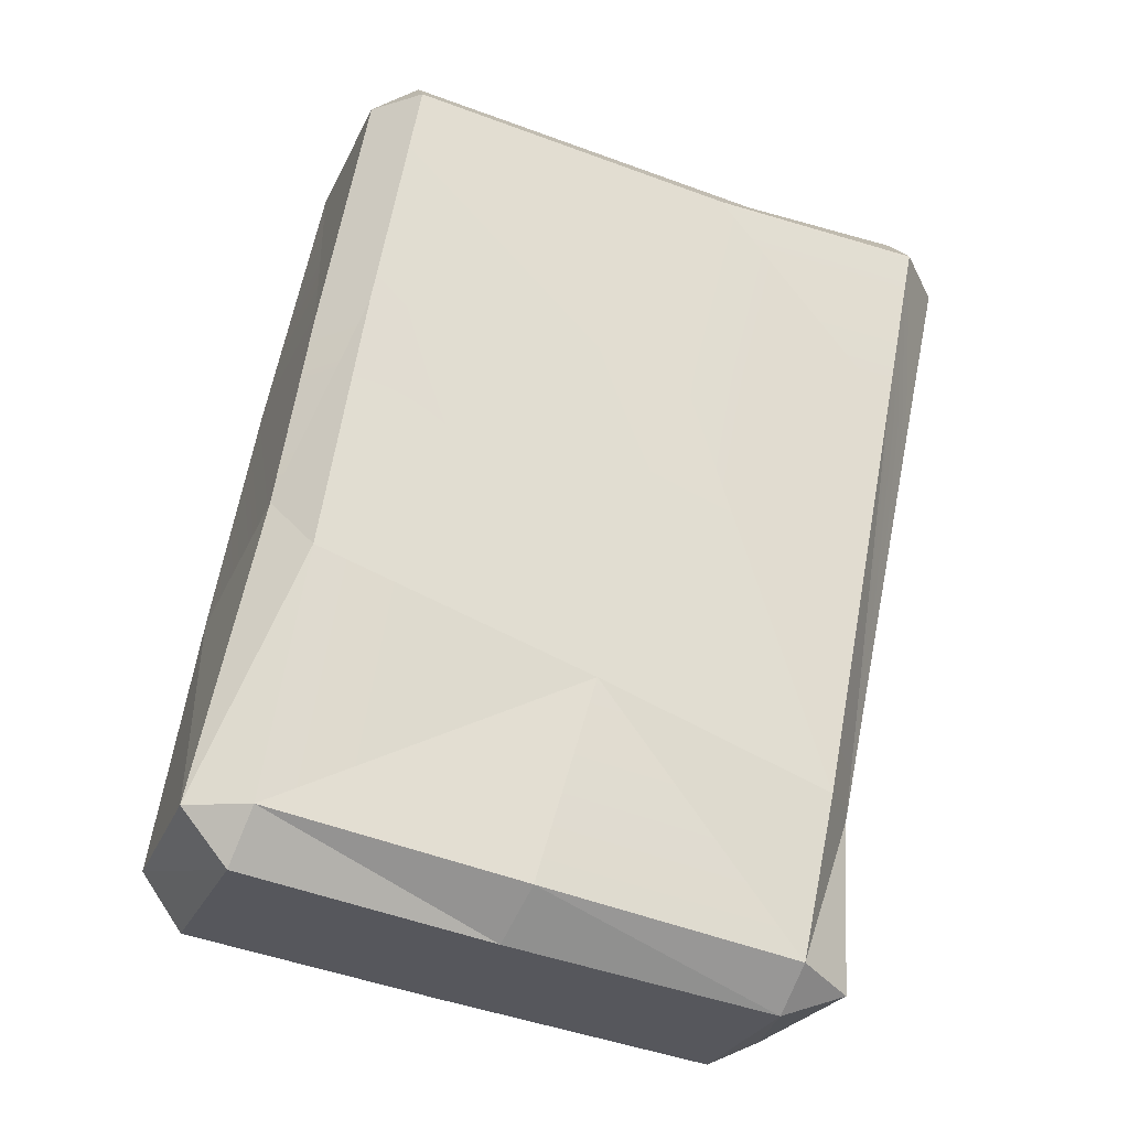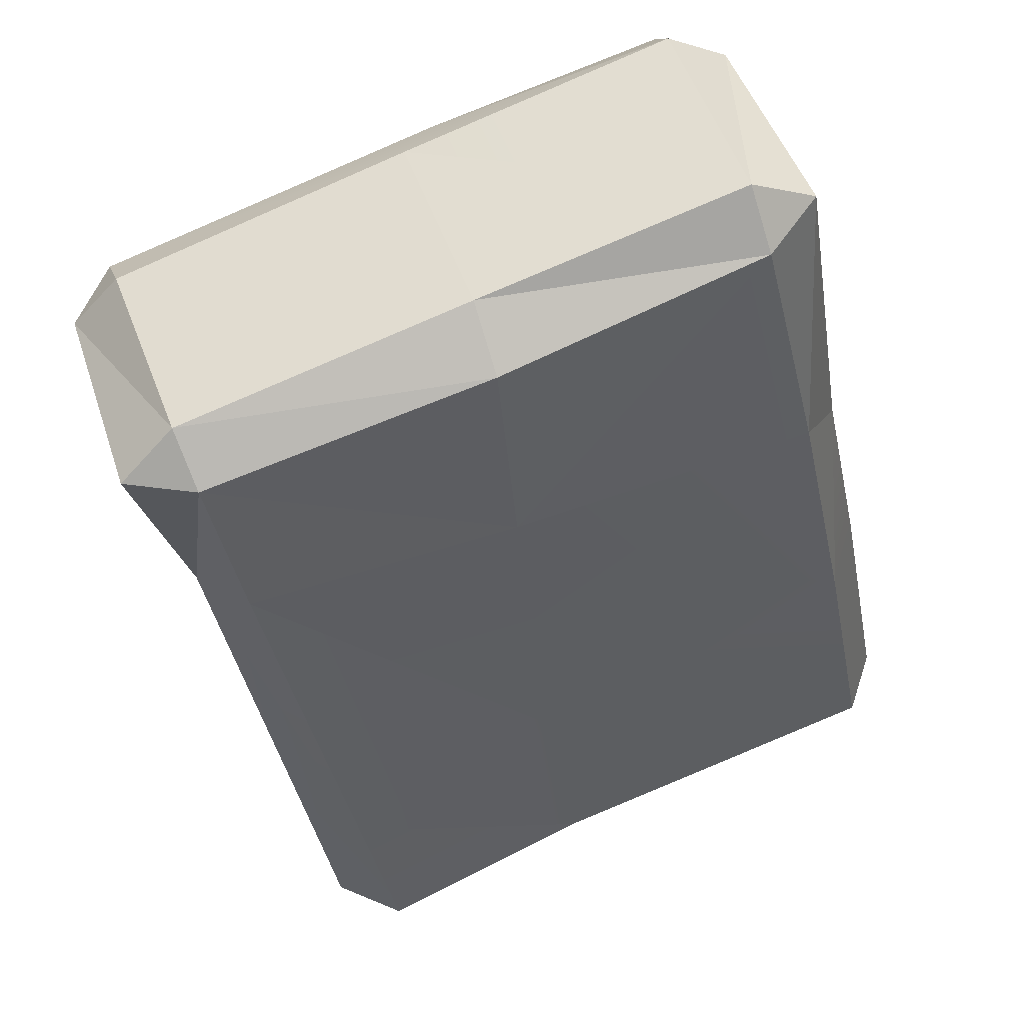
<metadata>
{"format":"obj","ext":"obj","renderer":"f3d","projection":"perspective","resolution":1024,"background":"white","views":[{"elev":-53.4,"azim":135.6,"up":"+Y"},{"elev":-9.1,"azim":0.6,"up":"+Z"}]}
</metadata>
<code>
g trinketRune2
v -0.4041 -0.1803 0.1511
v -0.1028 -0.1152 0.2353
v -0.424 -0.3736 0.239
v -0.1028 -0.1152 0.2353
v -0.06893 -0.3725 0.3988
v -0.424 -0.3736 0.239
v -0.08956 0.2945 0.02809
v -0.2911 0.3187 -0.08085
v -0.08189 0.5312 -0.0916
v 0.19 -0.04237 0.3336
v -0.1028 -0.1152 0.2353
v 0.2458 0.2469 0.1856
v -0.1028 -0.1152 0.2353
v -0.08956 0.2945 0.02809
v 0.2458 0.2469 0.1856
v -0.4041 -0.1803 0.1511
v -0.2911 0.3187 -0.08085
v -0.2454 0.5204 -0.1745
v -0.08189 0.5312 -0.0916
v -0.2911 0.3187 -0.08085
v -0.06893 -0.3725 0.3988
v -0.1028 -0.1152 0.2353
v 0.1279 -0.3738 0.4756
v -0.1028 -0.1152 0.2353
v 0.19 -0.04237 0.3336
v 0.1279 -0.3738 0.4756
v 0.08993 0.4372 -0.4566
v 0.05863 0.1468 -0.3188
v 0.5546 0.4367 -0.2644
v 0.4925 0.08888 -0.1049
v 0.004866 -0.3517 -0.0821
v -0.3599 -0.403 -0.1958
v 0.4187 -0.2849 0.06347
v -0.2453 0.1847 -0.4788
v -0.3599 -0.403 -0.1958
v -0.4042 -0.6301 -0.07916
v -0.0185 -0.6462 0.06813
v 0.08993 0.4372 -0.4566
v -0.1965 0.4351 -0.5993
v -0.4367 -0.6561 0.0006776
v -0.5329 -0.5337 0.2286
v -0.04876 -0.6702 0.165
v -0.5329 -0.5337 0.2286
v -0.1461 -0.5417 0.4015
v -0.04876 -0.6702 0.165
v 0.2111 -0.5472 0.5579
v 0.3111 -0.6736 0.3172
v -0.5401 -0.2045 0.05352
v -0.5967 -0.4797 0.1795
v -0.4381 -0.3692 -0.1543
v -0.5967 -0.4797 0.1795
v -0.5075 -0.6145 -0.06483
v -0.4381 -0.3692 -0.1543
v -0.04876 -0.6702 0.165
v -0.1461 -0.5417 0.4015
v 0.3111 -0.6736 0.3172
v -0.08272 0.6769 -0.2213
v -0.3066 0.6508 -0.3137
v 0.01142 0.5246 -0.4503
v -0.3066 0.6508 -0.3137
v -0.2101 0.5367 -0.5579
v 0.01142 0.5246 -0.4503
v -0.295 0.4701 -0.5593
v -0.3848 0.5947 -0.3135
v -0.3372 0.2227 -0.4399
v -0.4368 0.3269 -0.1905
v -0.5401 -0.2045 0.05352
v 0.4463 0.6635 0.006468
v -0.08272 0.6769 -0.2213
v 0.5367 0.5256 -0.2302
v -0.08272 0.6769 -0.2213
v 0.01142 0.5246 -0.4503
v 0.5367 0.5256 -0.2302
v -0.3599 -0.403 -0.1958
v -0.4042 -0.6301 -0.07916
v 0.004866 -0.3517 -0.0821
v 0.4187 -0.2849 0.06347
v 0.3392 -0.6288 0.2351
v 0.004866 -0.3517 -0.0821
v -0.0185 -0.6462 0.06813
v 0.3392 -0.6288 0.2351
v 0.4644 -0.1765 0.1172
v 0.401 -0.6139 0.3179
v 0.3628 -0.1206 0.3926
v 0.401 -0.6139 0.3179
v 0.293 -0.4805 0.5566
v 0.3628 -0.1206 0.3926
v 0.521 0.109 -0.0122
v 0.4644 -0.1765 0.1172
v 0.4247 0.2116 0.2352
v 0.3628 -0.1206 0.3926
v 0.488 0.5908 0.05244
v -0.5329 -0.5337 0.2286
v -0.4367 -0.6561 0.0006776
v -0.5967 -0.4797 0.1795
v -0.4367 -0.6561 0.0006776
v -0.5075 -0.6145 -0.06483
v -0.5967 -0.4797 0.1795
v -0.5329 -0.5337 0.2286
v -0.5556 -0.4475 0.2673
v -0.1461 -0.5417 0.4015
v -0.1145 -0.4471 0.4648
v 0.2111 -0.5472 0.5579
v -0.5967 -0.4797 0.1795
v -0.5401 -0.2045 0.05352
v -0.5556 -0.4475 0.2673
v -0.5401 -0.2045 0.05352
v -0.5028 -0.1513 0.1356
v -0.5556 -0.4475 0.2673
v -0.1145 -0.4471 0.4648
v 0.1979 -0.447 0.5913
v 0.2111 -0.5472 0.5579
v -0.3848 0.5947 -0.3135
v -0.3426 0.6231 -0.2307
v -0.4368 0.3269 -0.1905
v -0.3426 0.6231 -0.2307
v -0.4055 0.3443 -0.1011
v -0.4368 0.3269 -0.1905
v -0.5028 -0.1513 0.1356
v -0.5401 -0.2045 0.05352
v -0.3066 0.6508 -0.3137
v -0.08272 0.6769 -0.2213
v -0.3426 0.6231 -0.2307
v -0.08272 0.6769 -0.2213
v -0.05819 0.6384 -0.0969
v -0.3426 0.6231 -0.2307
v -0.3848 0.5947 -0.3135
v -0.295 0.4701 -0.5593
v -0.3066 0.6508 -0.3137
v -0.2101 0.5367 -0.5579
v -0.08272 0.6769 -0.2213
v 0.4463 0.6635 0.006468
v -0.05819 0.6384 -0.0969
v 0.4463 0.6635 0.006468
v 0.4049 0.6161 0.07707
v -0.05819 0.6384 -0.0969
v -0.295 0.4701 -0.5593
v -0.3372 0.2227 -0.4399
v -0.1965 0.4351 -0.5993
v -0.2453 0.1847 -0.4788
v -0.4381 -0.3692 -0.1543
v -0.2101 0.5367 -0.5579
v -0.1965 0.4351 -0.5993
v 0.01142 0.5246 -0.4503
v 0.08993 0.4372 -0.4566
v 0.01142 0.5246 -0.4503
v 0.08993 0.4372 -0.4566
v 0.5367 0.5256 -0.2302
v 0.5546 0.4367 -0.2644
v -0.5075 -0.6145 -0.06483
v -0.4042 -0.6301 -0.07916
v -0.4381 -0.3692 -0.1543
v -0.4042 -0.6301 -0.07916
v -0.3599 -0.403 -0.1958
v -0.4381 -0.3692 -0.1543
v -0.2453 0.1847 -0.4788
v -0.4042 -0.6301 -0.07916
v -0.4367 -0.6561 0.0006776
v -0.0185 -0.6462 0.06813
v -0.4367 -0.6561 0.0006776
v -0.04876 -0.6702 0.165
v -0.0185 -0.6462 0.06813
v -0.0185 -0.6462 0.06813
v -0.04876 -0.6702 0.165
v 0.3392 -0.6288 0.2351
v -0.04876 -0.6702 0.165
v 0.3111 -0.6736 0.3172
v 0.3392 -0.6288 0.2351
v 0.2111 -0.5472 0.5579
v 0.293 -0.4805 0.5566
v 0.3111 -0.6736 0.3172
v 0.293 -0.4805 0.5566
v 0.401 -0.6139 0.3179
v 0.3111 -0.6736 0.3172
v 0.293 -0.4805 0.5566
v 0.1979 -0.447 0.5913
v 0.3628 -0.1206 0.3926
v 0.1979 -0.447 0.5913
v 0.2632 -0.04144 0.4077
v 0.3628 -0.1206 0.3926
v 0.3628 -0.1206 0.3926
v 0.2632 -0.04144 0.4077
v 0.4247 0.2116 0.2352
v 0.2632 -0.04144 0.4077
v 0.3255 0.2476 0.2624
v 0.4247 0.2116 0.2352
v 0.488 0.5908 0.05244
v 0.4463 0.6635 0.006468
v 0.5367 0.5256 -0.2302
v 0.488 0.5908 0.05244
v 0.5367 0.5256 -0.2302
v 0.5842 0.4665 -0.1775
v 0.488 0.5908 0.05244
v 0.5546 0.4367 -0.2644
v 0.4925 0.08888 -0.1049
v 0.5842 0.4665 -0.1775
v 0.4925 0.08888 -0.1049
v 0.521 0.109 -0.0122
v 0.5842 0.4665 -0.1775
v 0.4644 -0.1765 0.1172
v 0.4644 -0.1765 0.1172
v 0.4187 -0.2849 0.06347
v 0.401 -0.6139 0.3179
v 0.4187 -0.2849 0.06347
v 0.3392 -0.6288 0.2351
v 0.401 -0.6139 0.3179
v -0.5967 -0.4797 0.1795
v -0.5556 -0.4475 0.2673
v -0.5329 -0.5337 0.2286
v -0.3848 0.5947 -0.3135
v -0.3066 0.6508 -0.3137
v -0.3426 0.6231 -0.2307
v -0.1965 0.4351 -0.5993
v -0.2101 0.5367 -0.5579
v -0.295 0.4701 -0.5593
v -0.5075 -0.6145 -0.06483
v -0.4367 -0.6561 0.0006776
v -0.4042 -0.6301 -0.07916
v 0.1979 -0.447 0.5913
v 0.293 -0.4805 0.5566
v 0.2111 -0.5472 0.5579
v 0.4049 0.6161 0.07707
v 0.4463 0.6635 0.006468
v 0.488 0.5908 0.05244
v 0.5546 0.4367 -0.2644
v 0.5842 0.4665 -0.1775
v 0.5367 0.5256 -0.2302
v 0.3392 -0.6288 0.2351
v 0.3111 -0.6736 0.3172
v 0.401 -0.6139 0.3179
v -0.5556 -0.4475 0.2673
v -0.5028 -0.1513 0.1356
v -0.4713 -0.3786 0.266
v -0.5028 -0.1513 0.1356
v -0.4443 -0.151 0.1613
v -0.4713 -0.3786 0.266
v -0.3349 0.3358 -0.0657
v -0.5556 -0.4475 0.2673
v -0.1145 -0.4471 0.4648
v -0.101 -0.3778 0.4328
v 0.1405 -0.3784 0.529
v 0.1979 -0.447 0.5913
v 0.2632 -0.04144 0.4077
v 0.2074 -0.02852 0.3776
v 0.3255 0.2476 0.2624
v 0.2074 -0.02852 0.3776
v 0.2633 0.2559 0.2316
v 0.3255 0.2476 0.2624
v 0.3209 0.5494 0.08086
v 0.4049 0.6161 0.07707
v 0.3209 0.5494 0.08086
v -0.05819 0.6384 -0.0969
v -0.07175 0.5693 -0.0644
v -0.3426 0.6231 -0.2307
v -0.05819 0.6384 -0.0969
v -0.2853 0.5562 -0.1685
v -0.05819 0.6384 -0.0969
v -0.07175 0.5693 -0.0644
v -0.2853 0.5562 -0.1685
v -0.3426 0.6231 -0.2307
v -0.2853 0.5562 -0.1685
v -0.4055 0.3443 -0.1011
v -0.2853 0.5562 -0.1685
v -0.3349 0.3358 -0.0657
v -0.4055 0.3443 -0.1011
v -0.5028 -0.1513 0.1356
v 0.1979 -0.447 0.5913
v 0.1405 -0.3784 0.529
v 0.2632 -0.04144 0.4077
v 0.1405 -0.3784 0.529
v 0.2074 -0.02852 0.3776
v 0.2632 -0.04144 0.4077
v -0.4713 -0.3786 0.266
v -0.4443 -0.151 0.1613
v -0.424 -0.3736 0.239
v -0.4443 -0.151 0.1613
v -0.4041 -0.1803 0.1511
v -0.424 -0.3736 0.239
v -0.4713 -0.3786 0.266
v -0.424 -0.3736 0.239
v -0.101 -0.3778 0.4328
v -0.06893 -0.3725 0.3988
v 0.1279 -0.3738 0.4756
v 0.1405 -0.3784 0.529
v 0.2074 -0.02852 0.3776
v 0.19 -0.04237 0.3336
v 0.2633 0.2559 0.2316
v 0.1279 -0.3738 0.4756
v 0.19 -0.04237 0.3336
v 0.2458 0.2469 0.1856
v 0.2633 0.2559 0.2316
v 0.2971 0.5125 0.04974
v 0.3209 0.5494 0.08086
v 0.2971 0.5125 0.04974
v -0.07175 0.5693 -0.0644
v -0.08189 0.5312 -0.0916
v -0.2853 0.5562 -0.1685
v -0.07175 0.5693 -0.0644
v -0.2454 0.5204 -0.1745
v -0.07175 0.5693 -0.0644
v -0.08189 0.5312 -0.0916
v -0.2454 0.5204 -0.1745
v -0.2853 0.5562 -0.1685
v -0.2454 0.5204 -0.1745
v -0.3349 0.3358 -0.0657
v -0.2911 0.3187 -0.08085
v -0.4443 -0.151 0.1613
v -0.4041 -0.1803 0.1511
v 0.1405 -0.3784 0.529
v 0.1279 -0.3738 0.4756
v 0.2074 -0.02852 0.3776
v -0.08589 0.1937 0.1408
v -0.09537 0.0653 0.2061
v -0.1285 0.1251 0.1599
v -0.1357 0.05372 0.1954
v -0.1941 0.1541 0.1166
v -0.1921 0.213 0.0856
v -0.2699 0.1244 0.1008
v -0.3196 0.1364 0.07332
v -0.3597 -0.04756 0.1559
v -0.2985 -0.04256 0.1789
v -0.2746 -0.1315 0.237
v -0.3259 -0.1979 0.2513
v -0.2135 -0.1791 0.2884
v -0.2396 -0.2717 0.3275
v -0.1077 -0.2541 0.3735
v -0.1014 -0.1603 0.3255
v 0.02304 -0.1551 0.3751
v -0.003645 -0.08165 0.3241
v 0.1263 -0.01556 0.3431
v 0.06533 0.0191 0.2987
v 0.1755 0.14 0.2799
v 0.09344 0.1302 0.2505
v 0.04097 0.2766 0.1494
v 0.1306 0.3751 0.1339
v -0.06874 0.3616 0.05733
v -0.042 0.4936 -0.002743
v -0.2144 0.4845 -0.0704
v -0.2426 0.3299 0.001234
v -0.2523 0.3312 -0.003526
v -0.2531 0.328 -0.002125
v -0.04121 0.1816 0.08686
v -0.1278 0.08216 0.1041
v -0.05298 0.02205 0.1681
v -0.1363 -0.001919 0.146
v -0.1701 0.205 0.01993
v -0.1755 0.1032 0.07272
v -0.2288 0.0823 0.06155
v -0.3152 0.1179 0.005953
v -0.3583 -0.08039 0.09488
v -0.2544 -0.06722 0.1315
v -0.2329 -0.1474 0.1839
v -0.3225 -0.2397 0.196
v -0.1819 -0.1871 0.2268
v -0.2266 -0.3218 0.2808
v -0.07944 -0.3022 0.3321
v -0.08502 -0.1709 0.2588
v 0.05987 -0.1967 0.3338
v 0.00433 -0.09898 0.2576
v 0.1678 -0.05078 0.3004
v 0.06871 -0.004969 0.2339
v 0.2198 0.1133 0.2336
v 0.09441 0.09663 0.1899
v 0.04524 0.2338 0.09506
v 0.1727 0.3593 0.08092
v -0.05473 0.3112 0.01117
v -0.009992 0.4848 -0.06376
v -0.2076 0.4744 -0.1413
v -0.1409 0.2955 -0.01661
v -0.2482 0.31 -0.06962
v -0.257 0.2743 -0.05408
v -0.1363 -0.001919 0.146
v -0.1278 0.08216 0.1041
v -0.1357 0.05372 0.1954
v -0.1285 0.1251 0.1599
v -0.1363 -0.001919 0.146
v -0.1357 0.05372 0.1954
v -0.05298 0.02205 0.1681
v -0.09537 0.0653 0.2061
v -0.05298 0.02205 0.1681
v -0.09537 0.0653 0.2061
v -0.04121 0.1816 0.08686
v -0.08589 0.1937 0.1408
v -0.1755 0.1032 0.07272
v -0.2288 0.0823 0.06155
v -0.1941 0.1541 0.1166
v -0.2699 0.1244 0.1008
v -0.3152 0.1179 0.005953
v -0.1701 0.205 0.01993
v -0.3196 0.1364 0.07332
v -0.1921 0.213 0.0856
v -0.2544 -0.06722 0.1315
v -0.2985 -0.04256 0.1789
v -0.2288 0.0823 0.06155
v -0.2699 0.1244 0.1008
v -0.3152 0.1179 0.005953
v -0.3196 0.1364 0.07332
v -0.3583 -0.08039 0.09488
v -0.3597 -0.04756 0.1559
v -0.2329 -0.1474 0.1839
v -0.1819 -0.1871 0.2268
v -0.2746 -0.1315 0.237
v -0.2135 -0.1791 0.2884
v -0.2266 -0.3218 0.2808
v -0.3225 -0.2397 0.196
v -0.2396 -0.2717 0.3275
v -0.3259 -0.1979 0.2513
v 0.00433 -0.09898 0.2576
v -0.003645 -0.08165 0.3241
v -0.08502 -0.1709 0.2588
v -0.1014 -0.1603 0.3255
v -0.07944 -0.3022 0.3321
v -0.1077 -0.2541 0.3735
v 0.05987 -0.1967 0.3338
v 0.02304 -0.1551 0.3751
v 0.06871 -0.004969 0.2339
v 0.09441 0.09663 0.1899
v 0.06533 0.0191 0.2987
v 0.09344 0.1302 0.2505
v 0.2198 0.1133 0.2336
v 0.1678 -0.05078 0.3004
v 0.1755 0.14 0.2799
v 0.1263 -0.01556 0.3431
v 0.04524 0.2338 0.09506
v 0.04097 0.2766 0.1494
v 0.09441 0.09663 0.1899
v 0.09344 0.1302 0.2505
v 0.1755 0.14 0.2799
v 0.1306 0.3751 0.1339
v 0.2198 0.1133 0.2336
v 0.1727 0.3593 0.08092
v -0.06874 0.3616 0.05733
v 0.04097 0.2766 0.1494
v -0.05473 0.3112 0.01117
v 0.04524 0.2338 0.09506
v 0.1727 0.3593 0.08092
v 0.1306 0.3751 0.1339
v -0.009992 0.4848 -0.06376
v -0.042 0.4936 -0.002743
v -0.2531 0.328 -0.002125
v -0.2426 0.3299 0.001234
v -0.257 0.2743 -0.05408
v -0.1409 0.2955 -0.01661
v -0.06874 0.3616 0.05733
v -0.05473 0.3112 0.01117
v -0.2076 0.4744 -0.1413
v -0.009992 0.4848 -0.06376
v -0.2144 0.4845 -0.0704
v -0.042 0.4936 -0.002743
v -0.2076 0.4744 -0.1413
v -0.2144 0.4845 -0.0704
v -0.2482 0.31 -0.06962
v -0.2523 0.3312 -0.003526
v -0.2531 0.328 -0.002125
v -0.257 0.2743 -0.05408
v -0.1755 0.1032 0.07272
v -0.1941 0.1541 0.1166
v -0.1278 0.08216 0.1041
v -0.1285 0.1251 0.1599
v -0.04121 0.1816 0.08686
v -0.08589 0.1937 0.1408
v -0.1701 0.205 0.01993
v -0.1921 0.213 0.0856
v -0.2544 -0.06722 0.1315
v -0.2329 -0.1474 0.1839
v -0.2985 -0.04256 0.1789
v -0.2746 -0.1315 0.237
v -0.3225 -0.2397 0.196
v -0.3583 -0.08039 0.09488
v -0.3259 -0.1979 0.2513
v -0.3597 -0.04756 0.1559
v -0.08502 -0.1709 0.2588
v -0.1014 -0.1603 0.3255
v -0.1819 -0.1871 0.2268
v -0.2135 -0.1791 0.2884
v -0.2266 -0.3218 0.2808
v -0.2396 -0.2717 0.3275
v -0.07944 -0.3022 0.3321
v -0.1077 -0.2541 0.3735
v 0.00433 -0.09898 0.2576
v 0.06871 -0.004969 0.2339
v -0.003645 -0.08165 0.3241
v 0.06533 0.0191 0.2987
v 0.1678 -0.05078 0.3004
v 0.05987 -0.1967 0.3338
v 0.1263 -0.01556 0.3431
v 0.02304 -0.1551 0.3751
v 0.2458 0.2469 0.1856
v -0.08956 0.2945 0.02809
v 0.2971 0.5125 0.04974
v -0.08956 0.2945 0.02809
v -0.08189 0.5312 -0.0916
v 0.2971 0.5125 0.04974
v -0.5401 -0.2045 0.05352
v -0.4381 -0.3692 -0.1543
v -0.3372 0.2227 -0.4399
v 0.488 0.5908 0.05244
v 0.5842 0.4665 -0.1775
v 0.521 0.109 -0.0122
v 0.3255 0.2476 0.2624
v 0.4049 0.6161 0.07707
v 0.488 0.5908 0.05244
v 0.4925 0.08888 -0.1049
v 0.4187 -0.2849 0.06347
v 0.4644 -0.1765 0.1172
v 0.3209 0.5494 0.08086
v 0.4049 0.6161 0.07707
v 0.3255 0.2476 0.2624
v 0.2971 0.5125 0.04974
v 0.3209 0.5494 0.08086
v 0.2633 0.2559 0.2316
g trinketRune2_0
f 3 2 1
f 6 5 4
f 8 4 7
f 8 7 9
f 12 11 10
f 15 14 13
f 17 16 13
f 20 19 18
f 23 22 21
f 26 25 24
f 29 28 27
f 29 30 28
f 30 31 28
f 32 28 31
f 30 33 31
f 34 27 28
f 35 34 28
f 31 37 36
f 34 39 38
f 42 41 40
f 45 44 43
f 47 46 44
f 50 49 48
f 53 52 51
f 56 55 54
f 59 58 57
f 62 61 60
f 65 64 63
f 65 66 64
f 65 67 66
f 70 69 68
f 73 72 71
f 76 75 74
f 78 76 77
f 81 80 79
f 84 83 82
f 87 86 85
f 90 89 88
f 90 91 89
f 88 92 90
f 95 94 93
f 98 97 96
f 101 100 99
f 101 102 100
f 103 102 101
f 106 105 104
f 109 108 107
f 112 111 110
f 115 114 113
f 118 117 116
f 118 119 117
f 118 120 119
f 123 122 121
f 126 125 124
f 129 128 127
f 129 130 128
f 133 132 131
f 136 135 134
f 139 138 137
f 139 140 138
f 140 141 138
f 144 143 142
f 144 145 143
f 148 147 146
f 148 149 147
f 152 151 150
f 155 154 153
f 156 154 155
f 159 158 157
f 162 161 160
f 165 164 163
f 168 167 166
f 171 170 169
f 174 173 172
f 177 176 175
f 180 179 178
f 183 182 181
f 186 185 184
f 187 185 186
f 190 189 188
f 193 192 191
f 196 195 194
f 199 198 197
f 200 197 198
f 203 202 201
f 206 205 204
f 209 208 207
f 212 211 210
f 215 214 213
f 218 217 216
f 221 220 219
f 224 223 222
f 227 226 225
f 230 229 228
f 233 232 231
f 236 235 234
f 234 235 237
f 239 236 238
f 239 240 236
f 241 240 239
f 241 239 242
f 245 244 243
f 248 247 246
f 248 249 247
f 252 251 250
f 252 253 251
f 256 255 254
f 259 258 257
f 262 261 260
f 265 264 263
f 266 264 265
f 269 268 267
f 272 271 270
f 275 274 273
f 278 277 276
f 281 280 279
f 281 282 280
f 283 282 281
f 283 281 284
f 287 286 285
f 285 286 288
f 291 290 289
f 291 292 290
f 295 294 293
f 295 296 294
f 299 298 297
f 302 301 300
f 305 304 303
f 305 306 304
f 307 306 305
f 307 308 306
f 311 310 309
f 314 313 312
f 314 315 313
f 312 316 314
f 312 317 316
f 317 318 316
f 317 319 318
f 318 319 320
f 318 320 321
f 320 322 321
f 320 323 322
f 323 324 322
f 323 325 324
f 324 325 326
f 324 326 327
f 327 326 328
f 327 328 329
f 329 328 330
f 329 330 331
f 331 330 332
f 331 332 333
f 332 334 333
f 332 335 334
f 335 336 334
f 335 337 336
f 338 336 337
f 336 338 339
f 339 338 340
f 339 340 341
f 344 343 342
f 344 345 343
f 346 342 343
f 346 343 347
f 346 347 348
f 346 348 349
f 350 349 348
f 350 348 351
f 350 351 352
f 350 352 353
f 353 352 354
f 353 354 355
f 356 355 354
f 356 354 357
f 358 356 357
f 358 357 359
f 360 358 359
f 360 359 361
f 362 360 361
f 362 361 363
f 364 362 363
f 364 365 362
f 365 364 366
f 365 366 367
f 366 368 367
f 369 368 366
f 370 368 369
f 370 369 371
f 374 373 372
f 374 375 373
f 378 377 376
f 378 379 377
f 382 381 380
f 382 383 381
f 386 385 384
f 386 387 385
f 390 389 388
f 390 391 389
f 394 393 392
f 394 395 393
f 398 397 396
f 398 399 397
f 402 401 400
f 402 403 401
f 406 405 404
f 406 407 405
f 410 409 408
f 410 411 409
f 414 413 412
f 414 415 413
f 418 417 416
f 418 419 417
f 422 421 420
f 422 423 421
f 426 425 424
f 426 427 425
f 430 429 428
f 430 431 429
f 434 433 432
f 434 435 433
f 438 437 436
f 438 439 437
f 442 441 440
f 443 441 442
f 443 444 441
f 443 445 444
f 448 447 446
f 448 449 447
f 452 451 450
f 452 453 451
f 452 454 453
f 455 454 452
f 458 457 456
f 458 459 457
f 462 461 460
f 462 463 461
f 466 465 464
f 466 467 465
f 470 469 468
f 470 471 469
f 474 473 472
f 474 475 473
f 478 477 476
f 478 479 477
f 482 481 480
f 482 483 481
f 486 485 484
f 486 487 485
f 490 489 488
f 493 492 491
f 496 495 494
f 499 498 497
f 502 501 500
f 505 504 503
f 508 507 506
f 511 510 509

</code>
